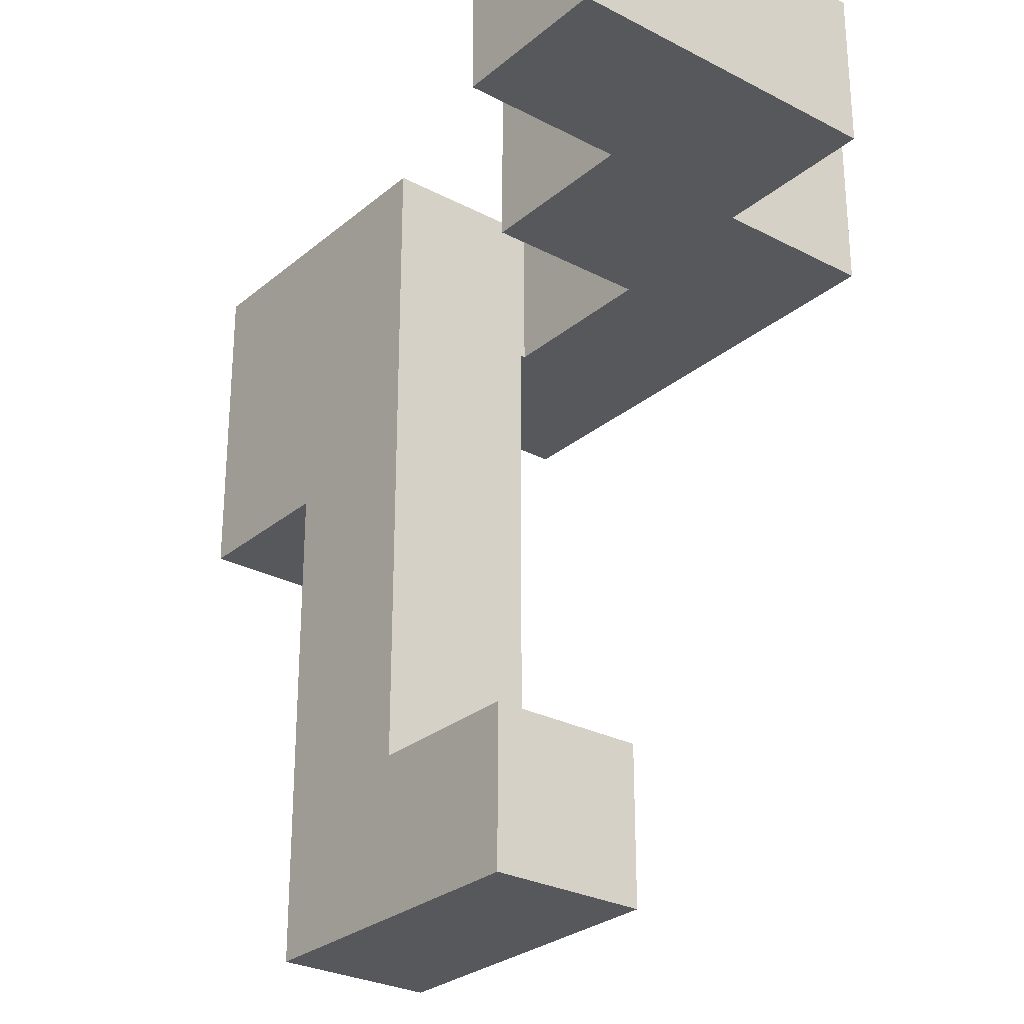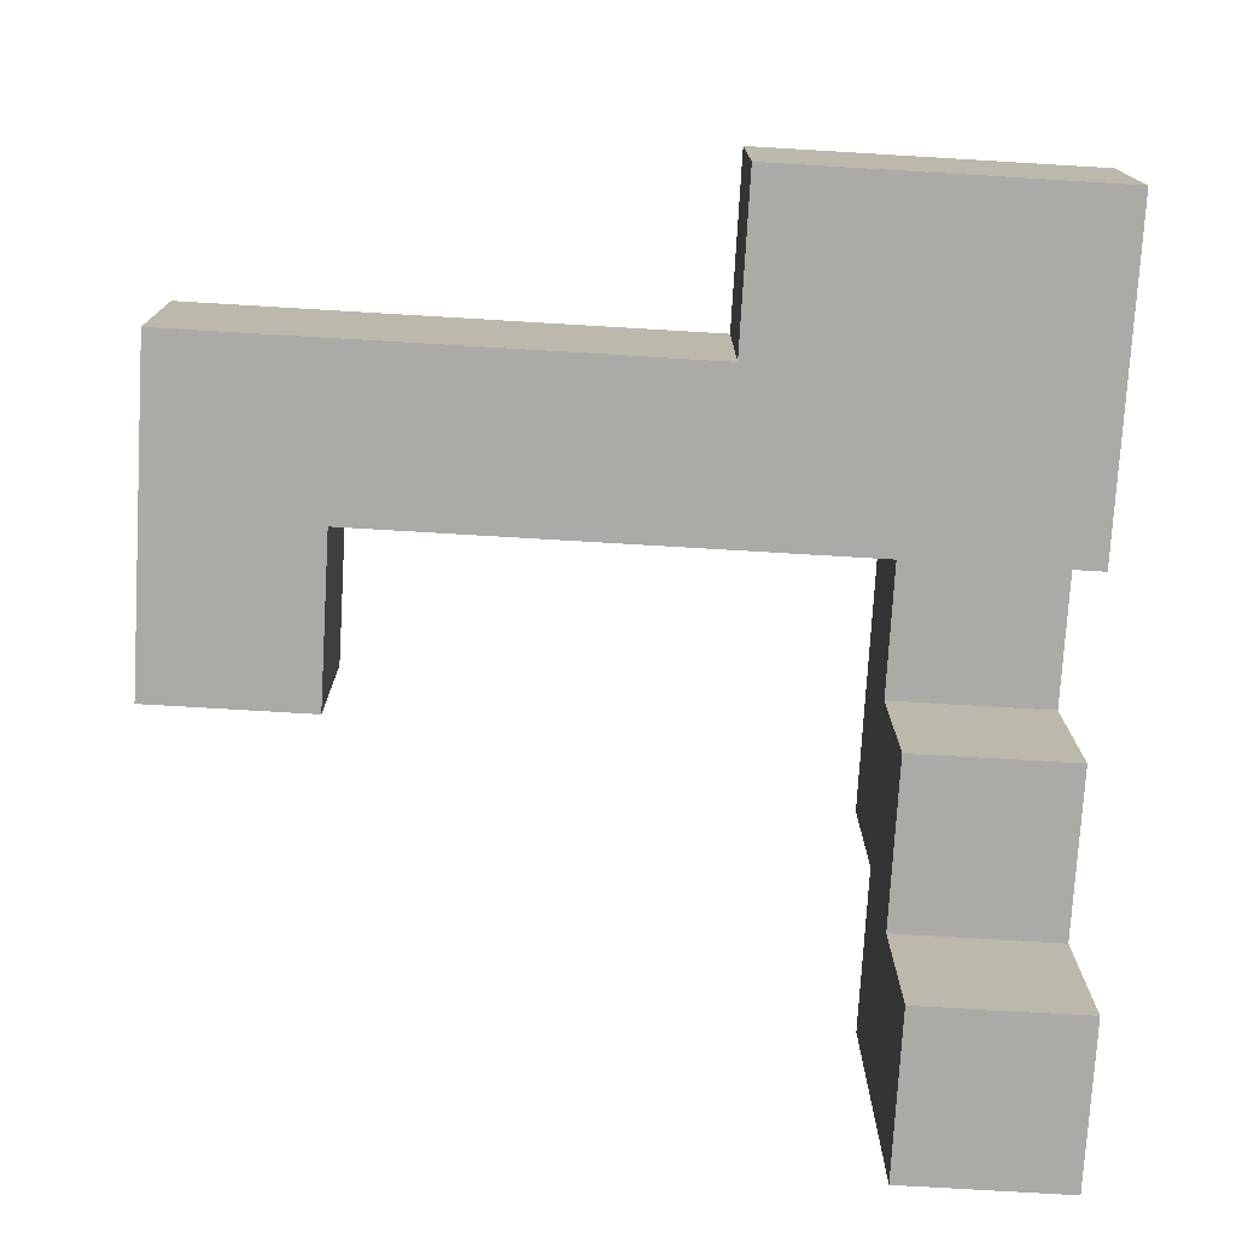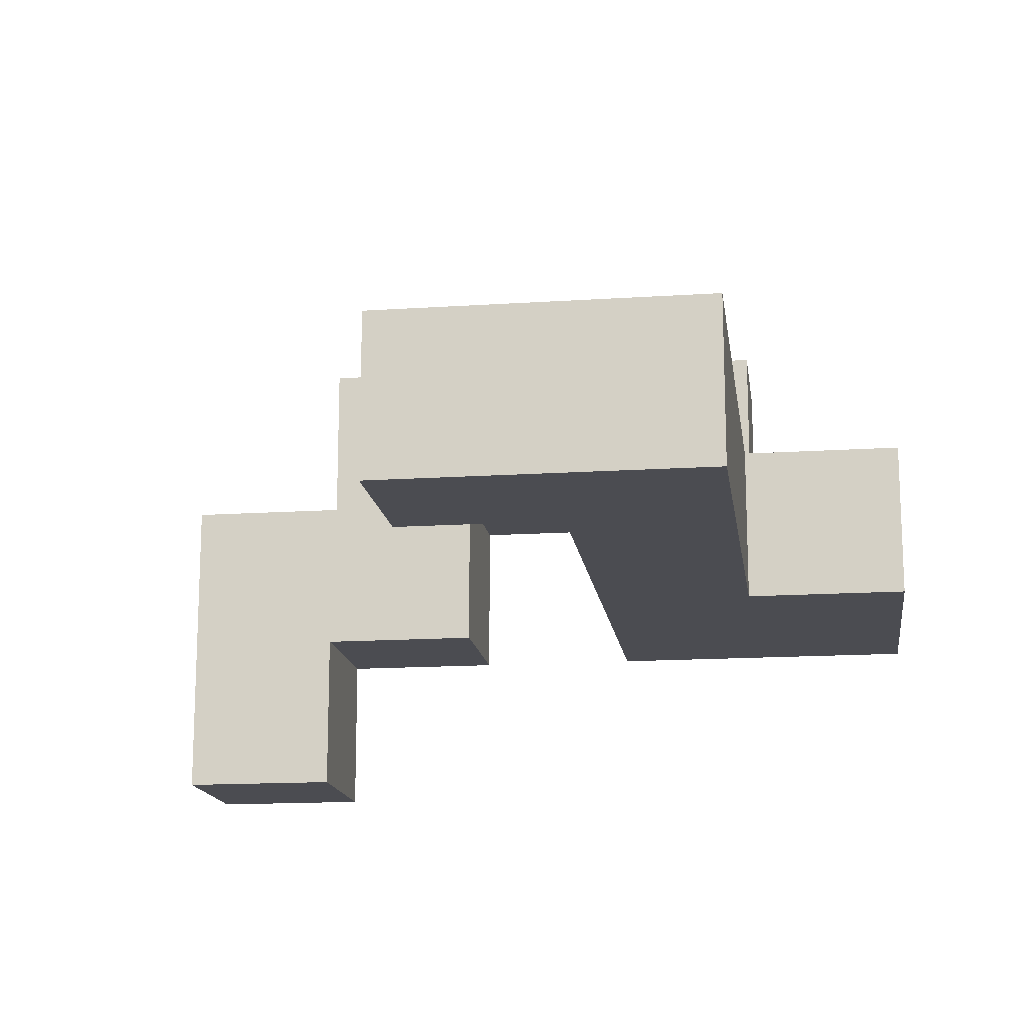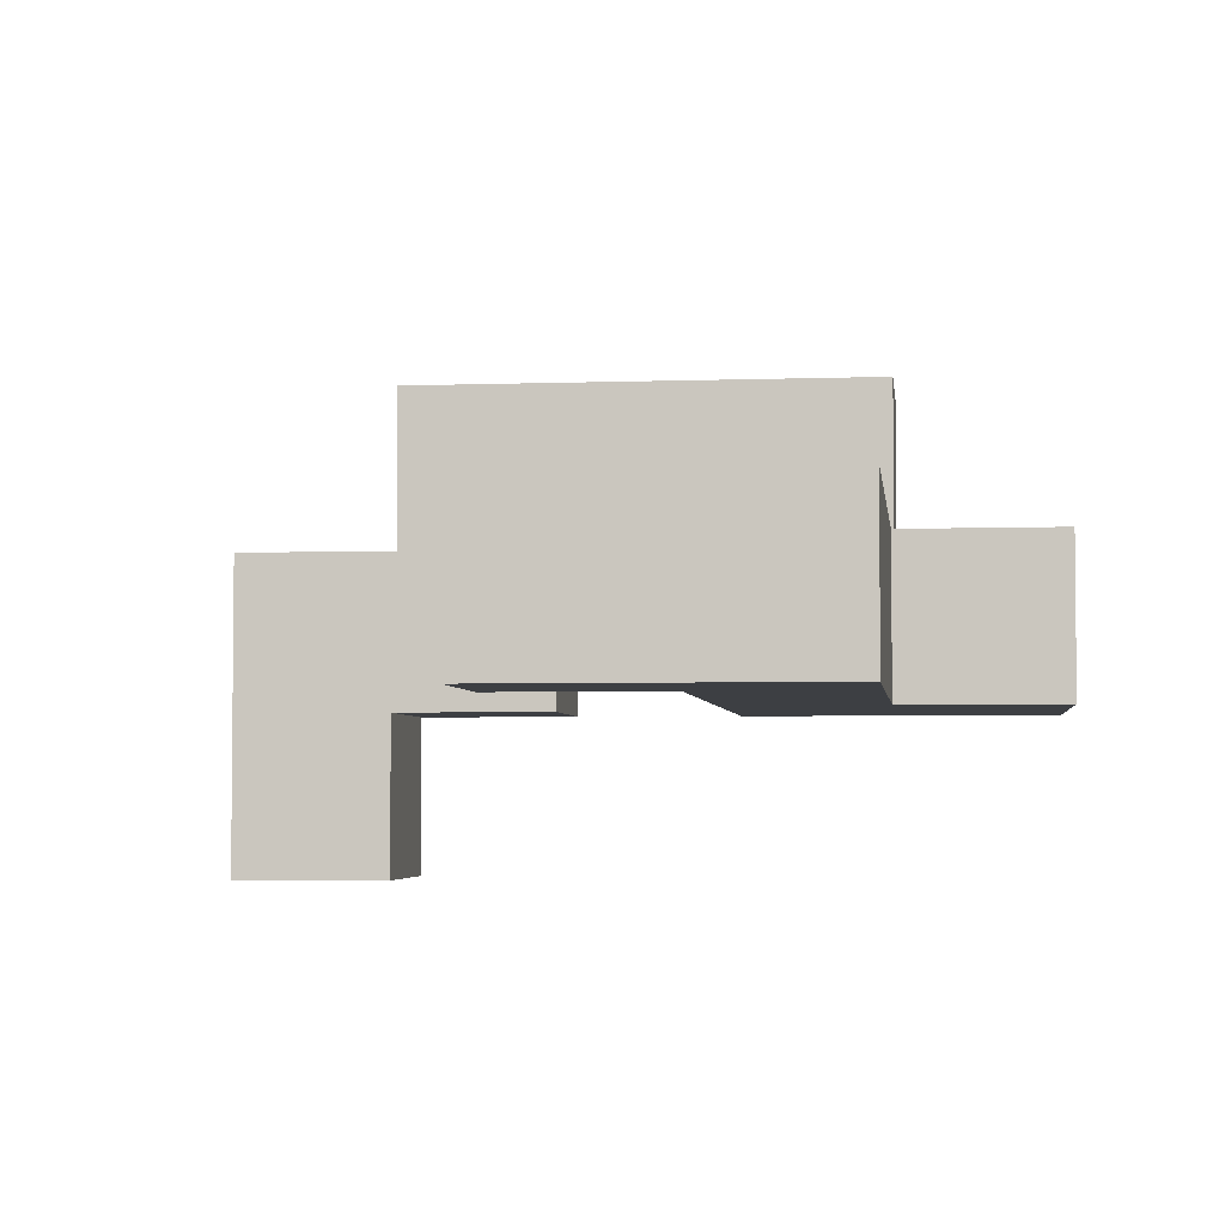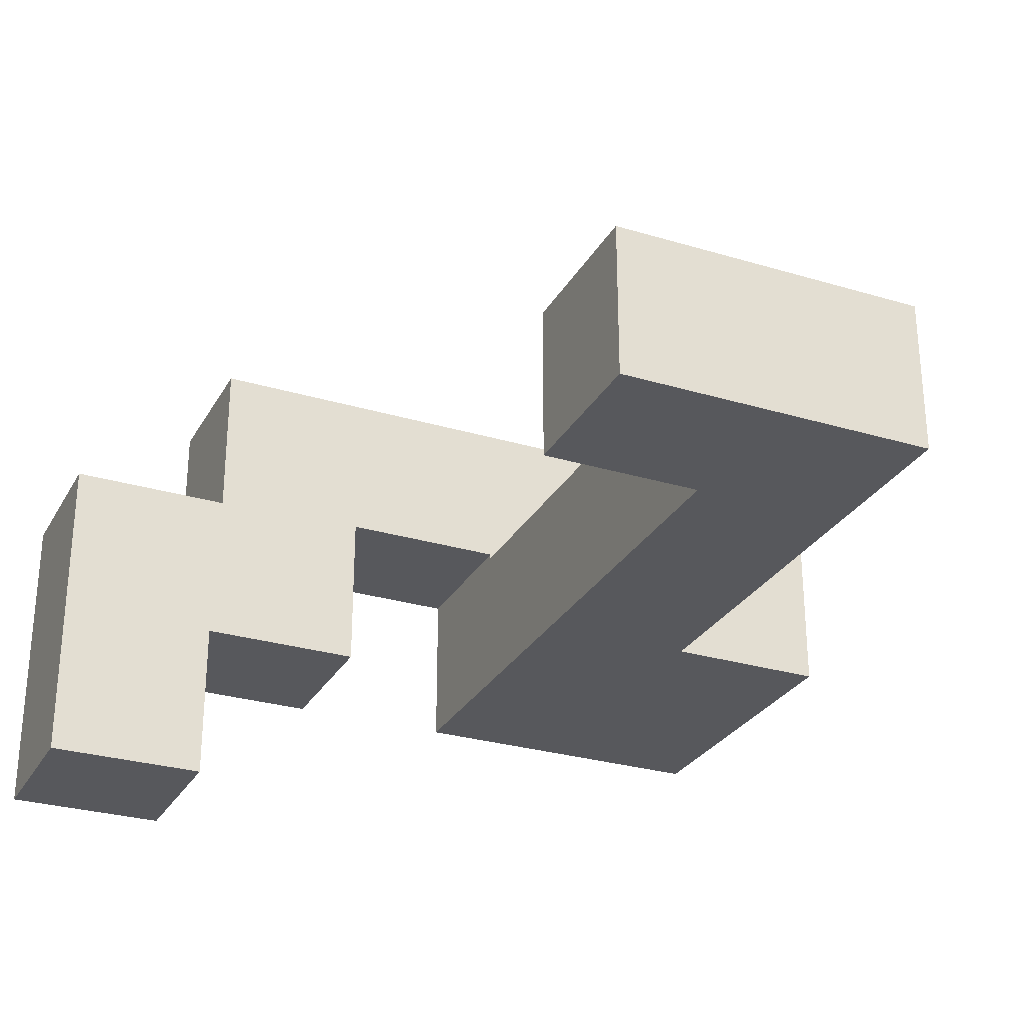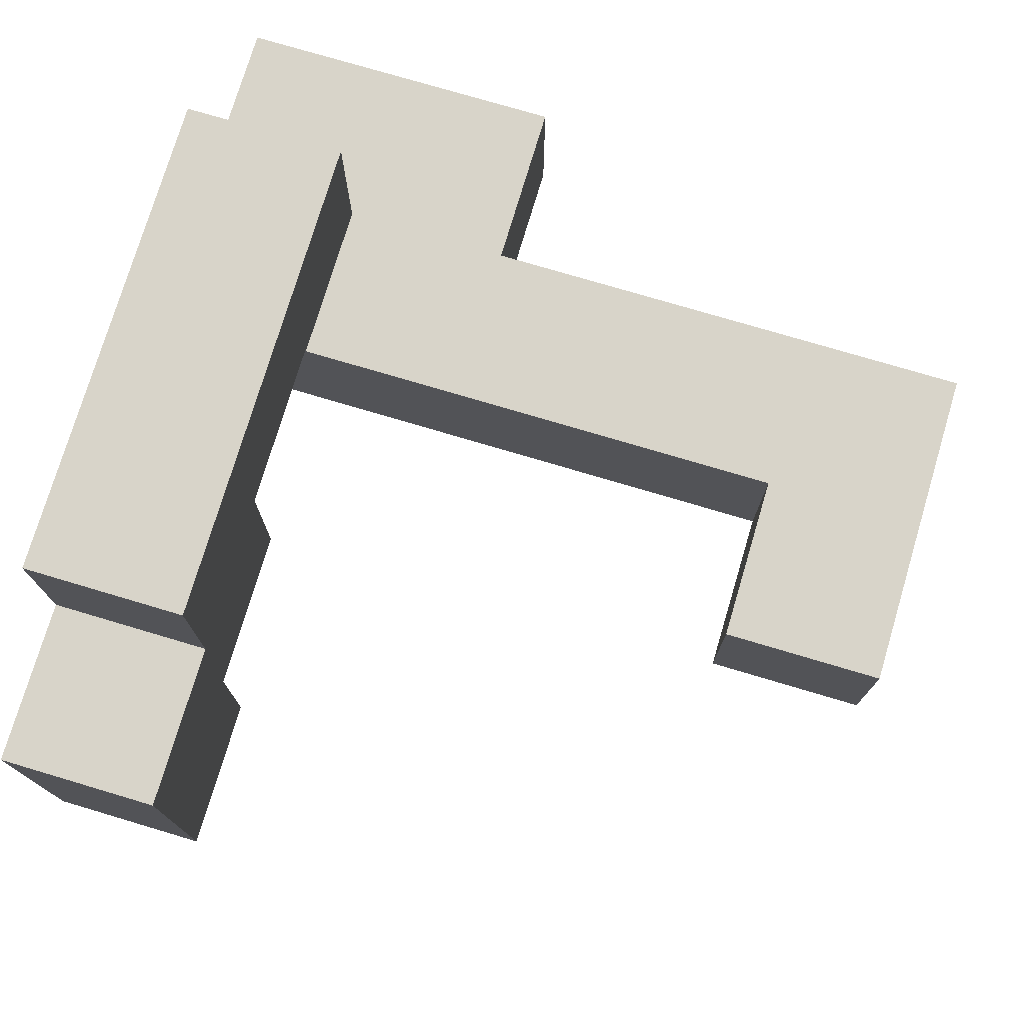
<metadata>
{"format":"obj","ext":"obj","renderer":"f3d","projection":"perspective","resolution":1024,"background":"white","views":[{"elev":-27.8,"azim":-128.6,"up":"+Y"},{"elev":-75.8,"azim":86.6,"up":"+Z"},{"elev":-15.4,"azim":7.9,"up":"+Z"},{"elev":-3.9,"azim":6.8,"up":"+Z"},{"elev":-28.4,"azim":-24.3,"up":"+Z"},{"elev":75.6,"azim":-73.4,"up":"+Z"}]}
</metadata>
<code>
v -0.994 0.606 -0.194
v -0.994 0.606 0.194
v -0.994 0.994 0.194
v -0.994 0.994 -0.194
v -0.994 0.606 0.2
v -0.994 0.994 0.2
v -0.606 0.606 -0.194
v -0.606 0.994 -0.194
v -0.606 0.994 0.194
v -0.606 0.606 0.194
v -0.606 0.994 0.2
v -0.606 0.606 0.2
v -0.194 -0.994 0.206
v -0.194 -0.994 0.594
v -0.194 -0.606 0.594
v -0.194 -0.606 0.206
v 0.194 -0.994 0.206
v 0.194 -0.994 0.594
v 0.2 -0.994 0.206
v 0.2 -0.994 0.594
v 0.194 -0.606 0.594
v 0.194 -0.606 0.206
v 0.2 -0.606 0.594
v 0.2 -0.606 0.206
v 0.206 -0.606 0.206
v 0.206 -0.606 0.594
v 0.206 -0.6 0.594
v 0.206 -0.6 0.206
v 0.594 -0.994 0.206
v 0.594 -0.606 0.206
v 0.594 -0.606 0.594
v 0.594 -0.994 0.594
v 0.594 -0.6 0.206
v 0.594 -0.6 0.594
v 0.206 -0.994 0.206
v 0.206 -0.994 0.594
v 0.206 -0.594 0.594
v 0.206 -0.594 0.206
v 0.206 -0.206 0.594
v 0.206 -0.206 0.206
v 0.206 -0.2 0.594
v 0.206 -0.2 0.206
v 0.594 -0.594 0.206
v 0.594 -0.594 0.594
v 0.594 -0.206 0.206
v 0.594 -0.206 0.594
v 0.594 -0.2 0.206
v 0.594 -0.2 0.594
v 0.206 -0.194 0.594
v 0.206 -0.194 0.206
v 0.206 0.194 0.594
v 0.206 0.194 0.206
v 0.206 0.2 0.594
v 0.206 0.2 0.206
v 0.594 -0.194 0.206
v 0.594 -0.194 0.594
v 0.594 0.194 0.206
v 0.594 0.194 0.594
v 0.594 0.2 0.206
v 0.594 0.2 0.594
v 0.206 0.206 0.594
v 0.206 0.206 0.206
v 0.206 0.594 0.594
v 0.206 0.594 0.206
v 0.206 0.6 0.594
v 0.206 0.6 0.206
v 0.594 0.206 0.206
v 0.594 0.206 0.594
v 0.6 0.206 0.206
v 0.6 0.206 0.594
v 0.594 0.594 0.206
v 0.6 0.594 0.206
v 0.594 0.6 0.206
v 0.6 0.6 0.206
v 0.594 0.594 0.594
v 0.6 0.594 0.594
v 0.594 0.6 0.594
v 0.6 0.6 0.594
v 0.994 0.206 0.206
v 0.994 0.594 0.206
v 0.994 0.594 0.594
v 0.994 0.206 0.594
v 0.994 0.6 0.206
v 0.994 0.6 0.594
v 0.606 0.206 0.206
v 0.606 0.206 0.594
v 0.606 0.594 0.206
v 0.606 0.6 0.206
v 0.606 0.594 0.594
v 0.606 0.6 0.594
v -0.994 0.606 0.206
v -0.994 0.994 0.206
v -0.994 0.606 0.594
v -0.994 0.994 0.594
v -0.606 0.994 0.206
v -0.606 0.606 0.206
v -0.606 0.606 0.594
v -0.6 0.606 0.206
v -0.6 0.606 0.594
v -0.606 0.994 0.594
v -0.6 0.994 0.594
v -0.6 0.994 0.206
v -0.594 0.606 0.594
v -0.594 0.606 0.6
v -0.594 0.994 0.6
v -0.594 0.994 0.594
v -0.206 0.606 0.206
v -0.206 0.994 0.206
v -0.206 0.994 0.594
v -0.206 0.606 0.594
v -0.206 0.994 0.6
v -0.206 0.606 0.6
v -0.594 0.606 0.206
v -0.594 0.994 0.206
v 0.206 0.606 0.594
v 0.206 0.606 0.206
v 0.206 0.994 0.594
v 0.206 0.994 0.206
v 0.206 0.606 0.6
v 0.206 0.994 0.6
v 0.594 0.606 0.594
v 0.594 0.994 0.594
v 0.594 0.994 0.6
v 0.594 0.606 0.6
v 0.594 0.994 0.206
v 0.6 0.994 0.594
v 0.6 0.994 0.206
v 0.594 0.606 0.206
v 0.6 0.606 0.206
v 0.6 0.606 0.594
v 0.994 0.606 0.206
v 0.994 0.606 0.594
v 0.994 0.994 0.206
v 0.994 0.994 0.594
v 0.606 0.994 0.594
v 0.606 0.994 0.206
v 0.606 0.606 0.206
v 0.606 0.606 0.594
v -0.594 0.606 0.606
v -0.594 0.994 0.606
v -0.594 0.606 0.994
v -0.594 0.994 0.994
v -0.206 0.994 0.606
v -0.206 0.606 0.606
v -0.206 0.606 0.994
v -0.2 0.606 0.606
v -0.2 0.606 0.994
v -0.206 0.994 0.994
v -0.2 0.994 0.994
v -0.2 0.994 0.606
v -0.194 0.606 0.606
v -0.194 0.606 0.994
v 0.194 0.606 0.606
v 0.194 0.606 0.994
v 0.2 0.606 0.606
v 0.2 0.606 0.994
v -0.194 0.994 0.994
v -0.194 0.994 0.606
v 0.194 0.994 0.994
v 0.194 0.994 0.606
v 0.2 0.994 0.994
v 0.2 0.994 0.606
v 0.206 0.606 0.606
v 0.206 0.994 0.606
v 0.594 0.994 0.606
v 0.594 0.606 0.606
v 0.594 0.994 0.994
v 0.594 0.606 0.994
v 0.206 0.606 0.994
v 0.206 0.994 0.994
f 1 2 3 4
f 2 5 6 3
f 7 8 9 10
f 10 9 11 12
f 1 7 10 2
f 2 10 12 5
f 4 3 9 8
f 3 6 11 9
f 1 4 8 7
f 13 14 15 16
f 13 17 18 14
f 17 19 20 18
f 16 15 21 22
f 22 21 23 24
f 13 16 22 17
f 17 22 24 19
f 14 18 21 15
f 18 20 23 21
f 25 26 27 28
f 29 30 31 32
f 30 33 34 31
f 19 35 36 20
f 35 29 32 36
f 24 23 26 25
f 19 24 25 35
f 35 25 30 29
f 25 28 33 30
f 20 36 26 23
f 36 32 31 26
f 26 31 34 27
f 28 27 37 38
f 38 37 39 40
f 40 39 41 42
f 33 43 44 34
f 43 45 46 44
f 45 47 48 46
f 28 38 43 33
f 38 40 45 43
f 40 42 47 45
f 27 34 44 37
f 37 44 46 39
f 39 46 48 41
f 42 41 49 50
f 50 49 51 52
f 52 51 53 54
f 47 55 56 48
f 55 57 58 56
f 57 59 60 58
f 42 50 55 47
f 50 52 57 55
f 52 54 59 57
f 41 48 56 49
f 49 56 58 51
f 51 58 60 53
f 54 53 61 62
f 62 61 63 64
f 64 63 65 66
f 59 67 68 60
f 67 69 70 68
f 54 62 67 59
f 62 64 71 67
f 67 71 72 69
f 64 66 73 71
f 71 73 74 72
f 53 60 68 61
f 61 68 75 63
f 68 70 76 75
f 63 75 77 65
f 75 76 78 77
f 79 80 81 82
f 80 83 84 81
f 69 85 86 70
f 85 79 82 86
f 69 72 87 85
f 85 87 80 79
f 72 74 88 87
f 87 88 83 80
f 70 86 89 76
f 86 82 81 89
f 76 89 90 78
f 89 81 84 90
f 5 91 92 6
f 91 93 94 92
f 12 11 95 96
f 5 12 96 91
f 91 96 97 93
f 96 98 99 97
f 6 92 95 11
f 92 94 100 95
f 95 100 101 102
f 96 95 102 98
f 93 97 100 94
f 97 99 101 100
f 103 104 105 106
f 107 108 109 110
f 110 109 111 112
f 98 113 103 99
f 113 107 110 103
f 103 110 112 104
f 102 101 106 114
f 114 106 109 108
f 106 105 111 109
f 98 102 114 113
f 113 114 108 107
f 99 103 106 101
f 66 65 115 116
f 116 115 117 118
f 115 119 120 117
f 121 122 123 124
f 115 121 124 119
f 118 117 122 125
f 117 120 123 122
f 125 122 126 127
f 66 116 128 73
f 73 128 129 74
f 116 118 125 128
f 128 125 127 129
f 65 77 121 115
f 77 78 130 121
f 121 130 126 122
f 83 131 132 84
f 131 133 134 132
f 127 126 135 136
f 136 135 134 133
f 74 129 137 88
f 88 137 131 83
f 129 127 136 137
f 137 136 133 131
f 78 90 138 130
f 90 84 132 138
f 130 138 135 126
f 138 132 134 135
f 104 139 140 105
f 139 141 142 140
f 112 111 143 144
f 104 112 144 139
f 139 144 145 141
f 144 146 147 145
f 105 140 143 111
f 140 142 148 143
f 143 148 149 150
f 144 143 150 146
f 141 145 148 142
f 145 147 149 148
f 146 151 152 147
f 151 153 154 152
f 153 155 156 154
f 150 149 157 158
f 158 157 159 160
f 160 159 161 162
f 146 150 158 151
f 151 158 160 153
f 153 160 162 155
f 147 152 157 149
f 152 154 159 157
f 154 156 161 159
f 119 163 164 120
f 124 123 165 166
f 166 165 167 168
f 155 163 169 156
f 119 124 166 163
f 163 166 168 169
f 162 161 170 164
f 120 164 165 123
f 164 170 167 165
f 155 162 164 163
f 156 169 170 161
f 169 168 167 170

</code>
